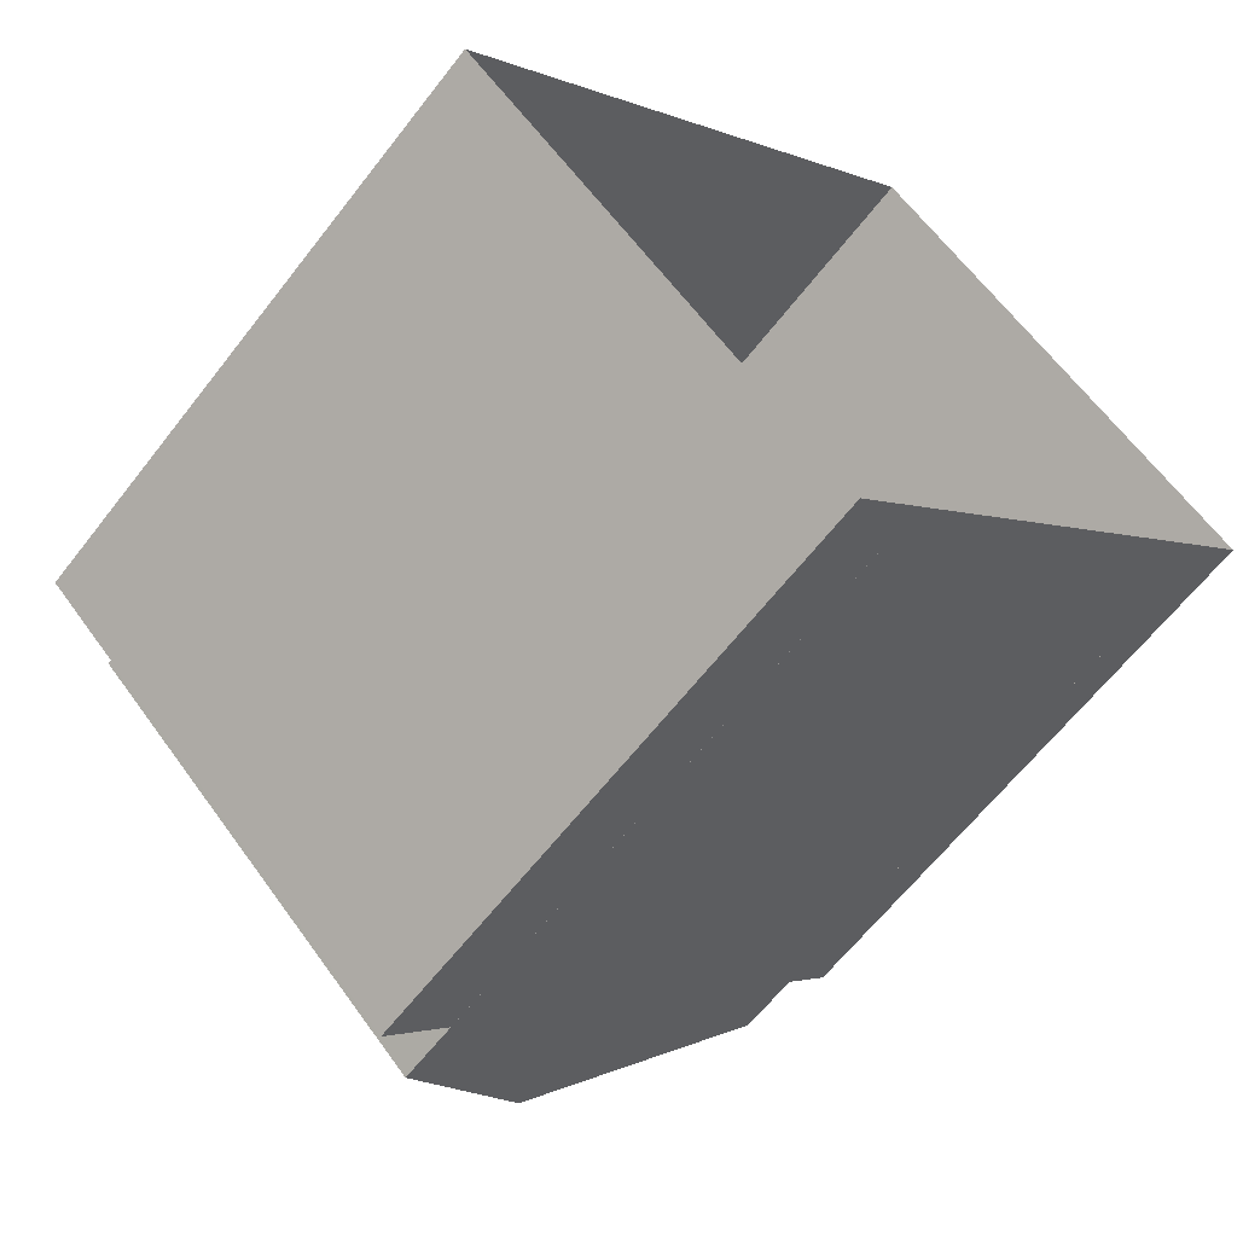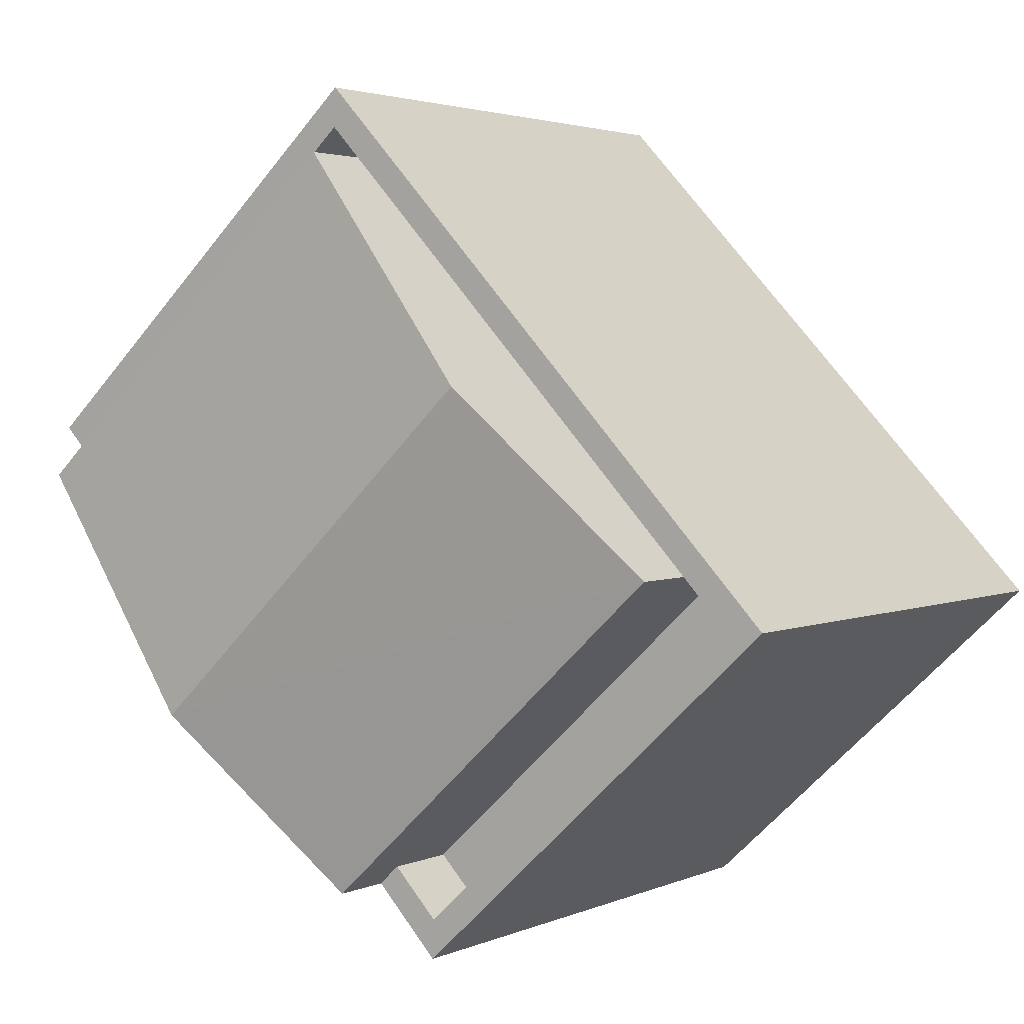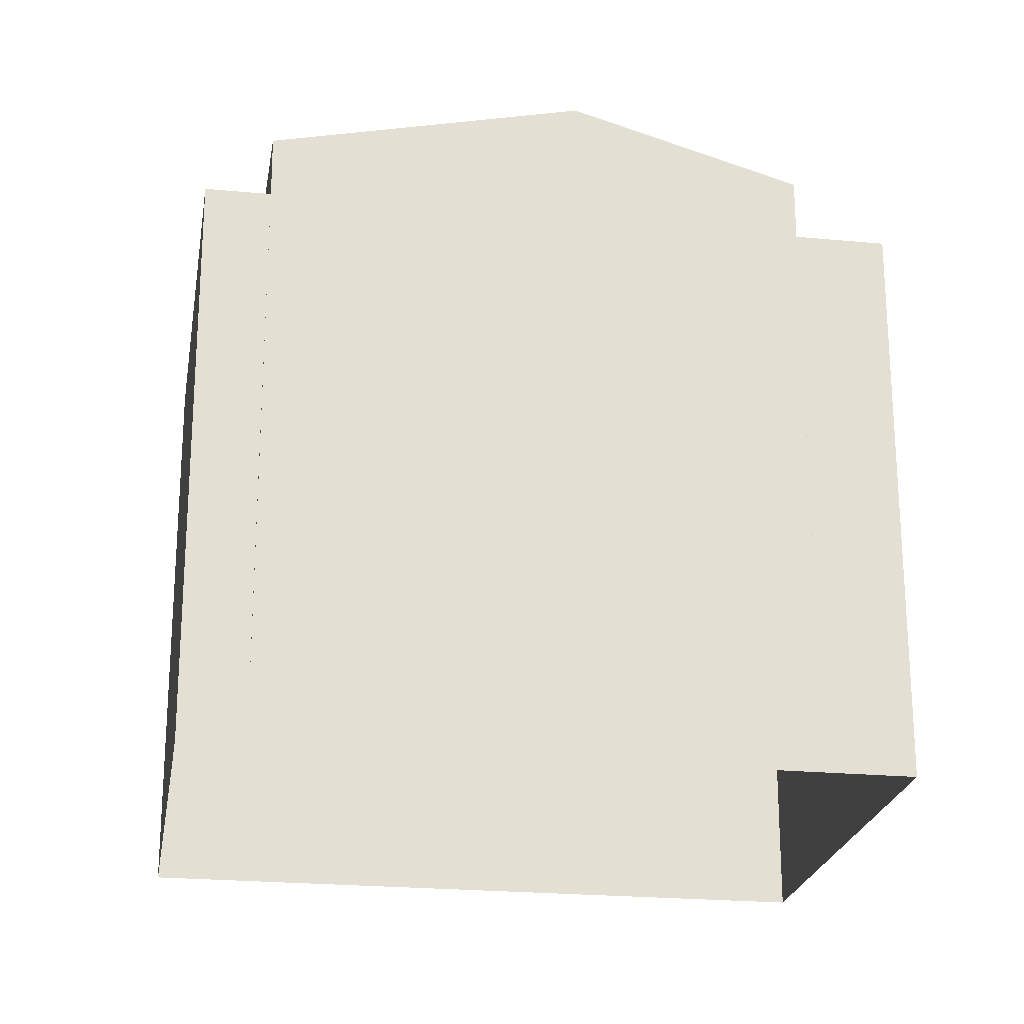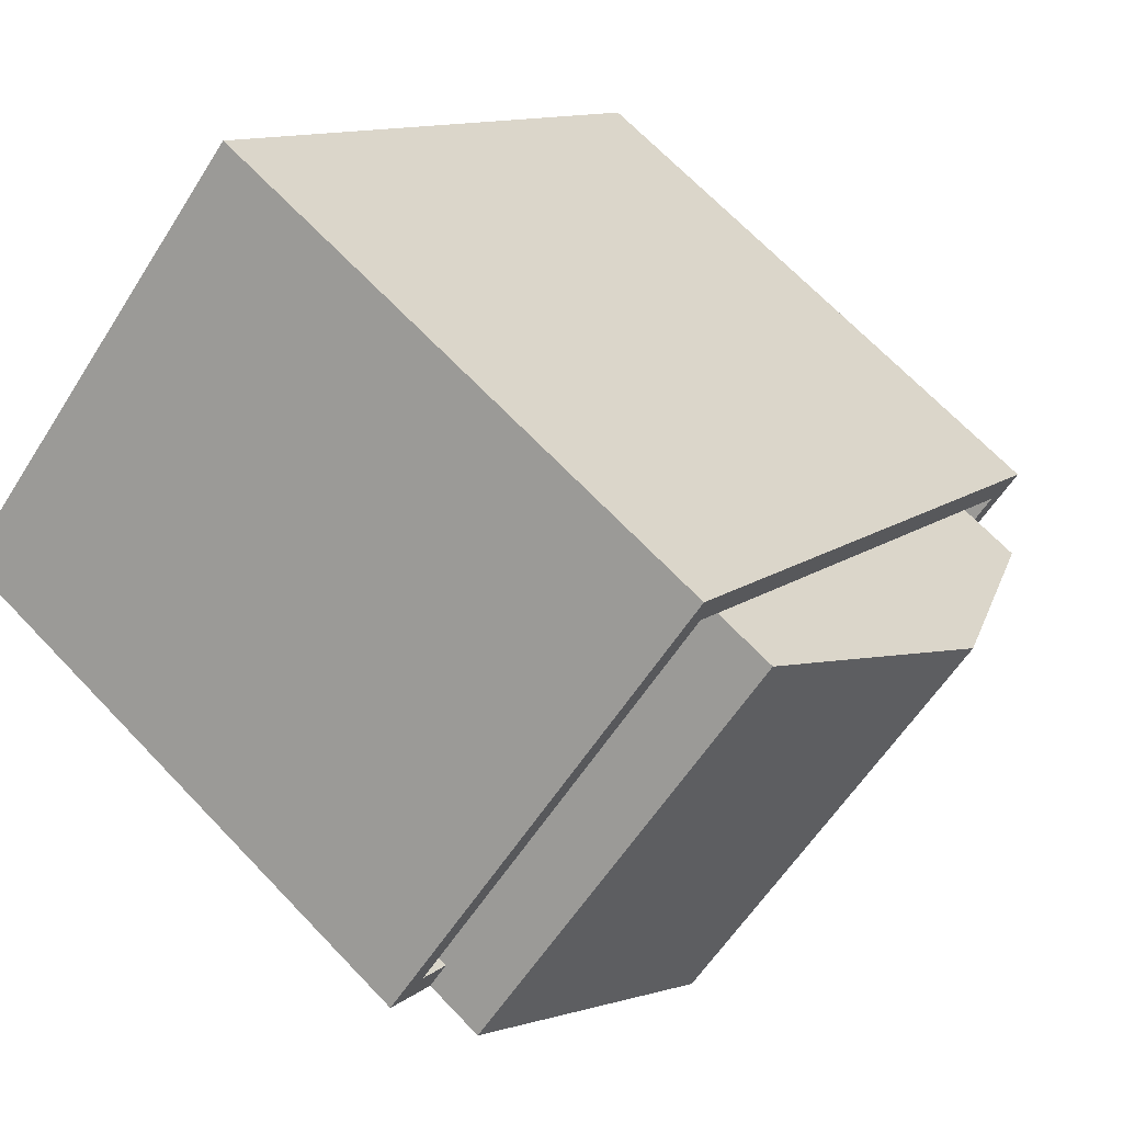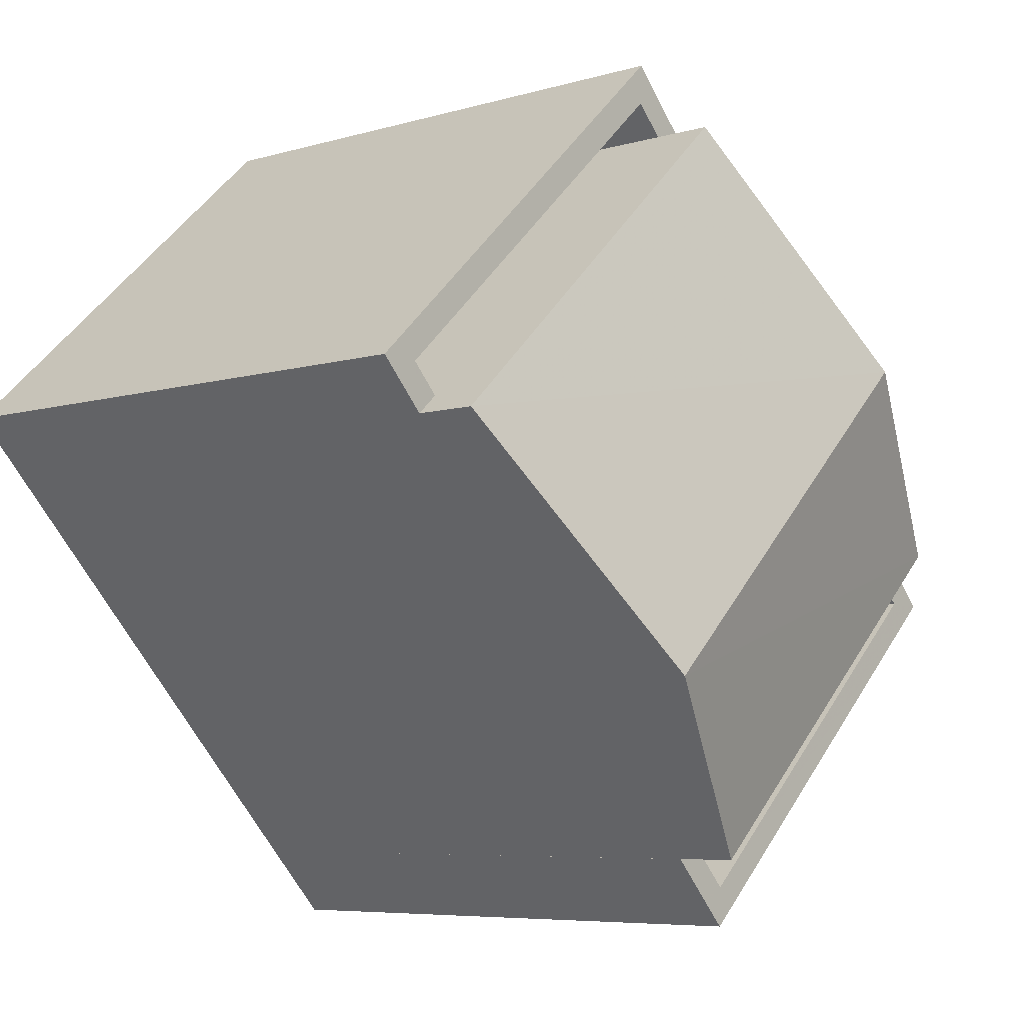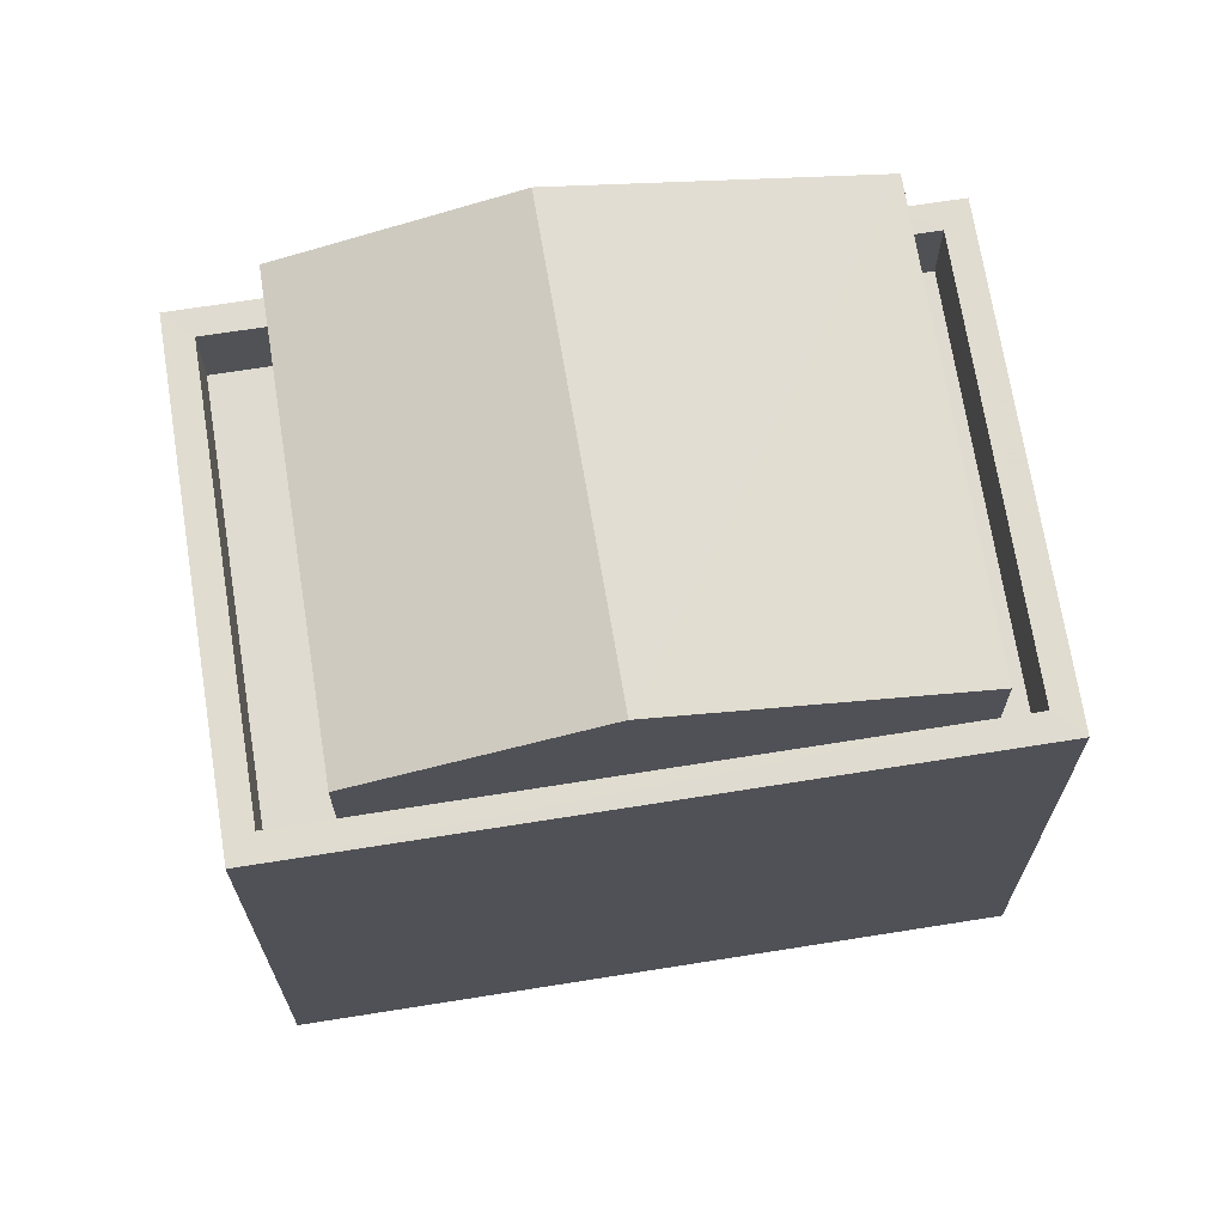
<metadata>
{"format":"obj","ext":"obj","renderer":"f3d","projection":"perspective","resolution":1024,"background":"white","views":[{"elev":-62.6,"azim":142.4,"up":"+Y"},{"elev":2.8,"azim":34.1,"up":"+Y"},{"elev":-22.9,"azim":-56.2,"up":"+Z"},{"elev":68.5,"azim":-43.7,"up":"+Y"},{"elev":-6.4,"azim":-48.4,"up":"+Y"},{"elev":69.8,"azim":124.0,"up":"+Z"}]}
</metadata>
<code>
v -5305 -3.717e+04 2.382
v -5305 -3.717e+04 2.382
v -5310 -3.716e+04 2.383
v -5304 -3.717e+04 2.382
v -5299 -3.716e+04 2.382
v -5310 -3.716e+04 2.383
v -5310 -3.716e+04 2.383
v -5306 -3.716e+04 2.384
v -5310 -3.716e+04 10.59
v -5303 -3.716e+04 11.46
v -5305 -3.716e+04 10.59
v -5307 -3.716e+04 11.46
v -5300 -3.716e+04 10.59
v -5305 -3.717e+04 10.59
v -5305 -3.717e+04 8.795
v -5304 -3.717e+04 8.794
v -5300 -3.716e+04 8.795
v -5300 -3.716e+04 8.795
v -5309 -3.716e+04 8.796
v -5305 -3.716e+04 8.796
v -5310 -3.716e+04 8.796
v -5306 -3.716e+04 8.796
v -5304 -3.717e+04 9.794
v -5304 -3.717e+04 9.794
v -5305 -3.717e+04 9.795
v -5310 -3.716e+04 9.796
v -5310 -3.716e+04 9.796
v -5310 -3.716e+04 9.796
v -5299 -3.716e+04 9.795
v -5305 -3.717e+04 9.795
v -5306 -3.716e+04 9.796
v -5306 -3.716e+04 9.797
v -5309 -3.716e+04 9.796
v -5300 -3.716e+04 9.795
f 1 2 3
f 4 1 5
f 6 7 8
f 1 3 6
f 5 1 8
f 1 6 8
f 9 10 11
f 12 10 9
f 10 12 13
f 13 12 14
f 15 16 17
f 16 18 17
f 19 20 21
f 21 20 22
f 17 18 22
f 20 17 22
f 23 24 25
f 26 27 28
f 23 29 24
f 25 24 30
f 26 31 32
f 31 29 32
f 27 33 28
f 34 29 31
f 26 28 31
f 24 29 34
f 12 9 14
f 10 13 11
f 15 17 30
f 1 25 2
f 17 13 30
f 2 25 14
f 30 13 14
f 25 30 14
f 14 3 2
f 14 9 3
f 33 11 20
f 11 33 9
f 9 27 3
f 20 19 33
f 3 27 6
f 33 27 9
f 20 11 13
f 17 20 13
f 27 26 7
f 6 27 7
f 26 8 7
f 26 32 8
f 8 29 5
f 8 32 29
f 23 4 5
f 29 23 5
f 1 4 23
f 25 1 23
f 33 21 28
f 33 19 21
f 15 24 16
f 15 30 24
f 28 21 22
f 31 28 22
f 34 31 22
f 18 34 22
f 24 18 16
f 24 34 18

</code>
